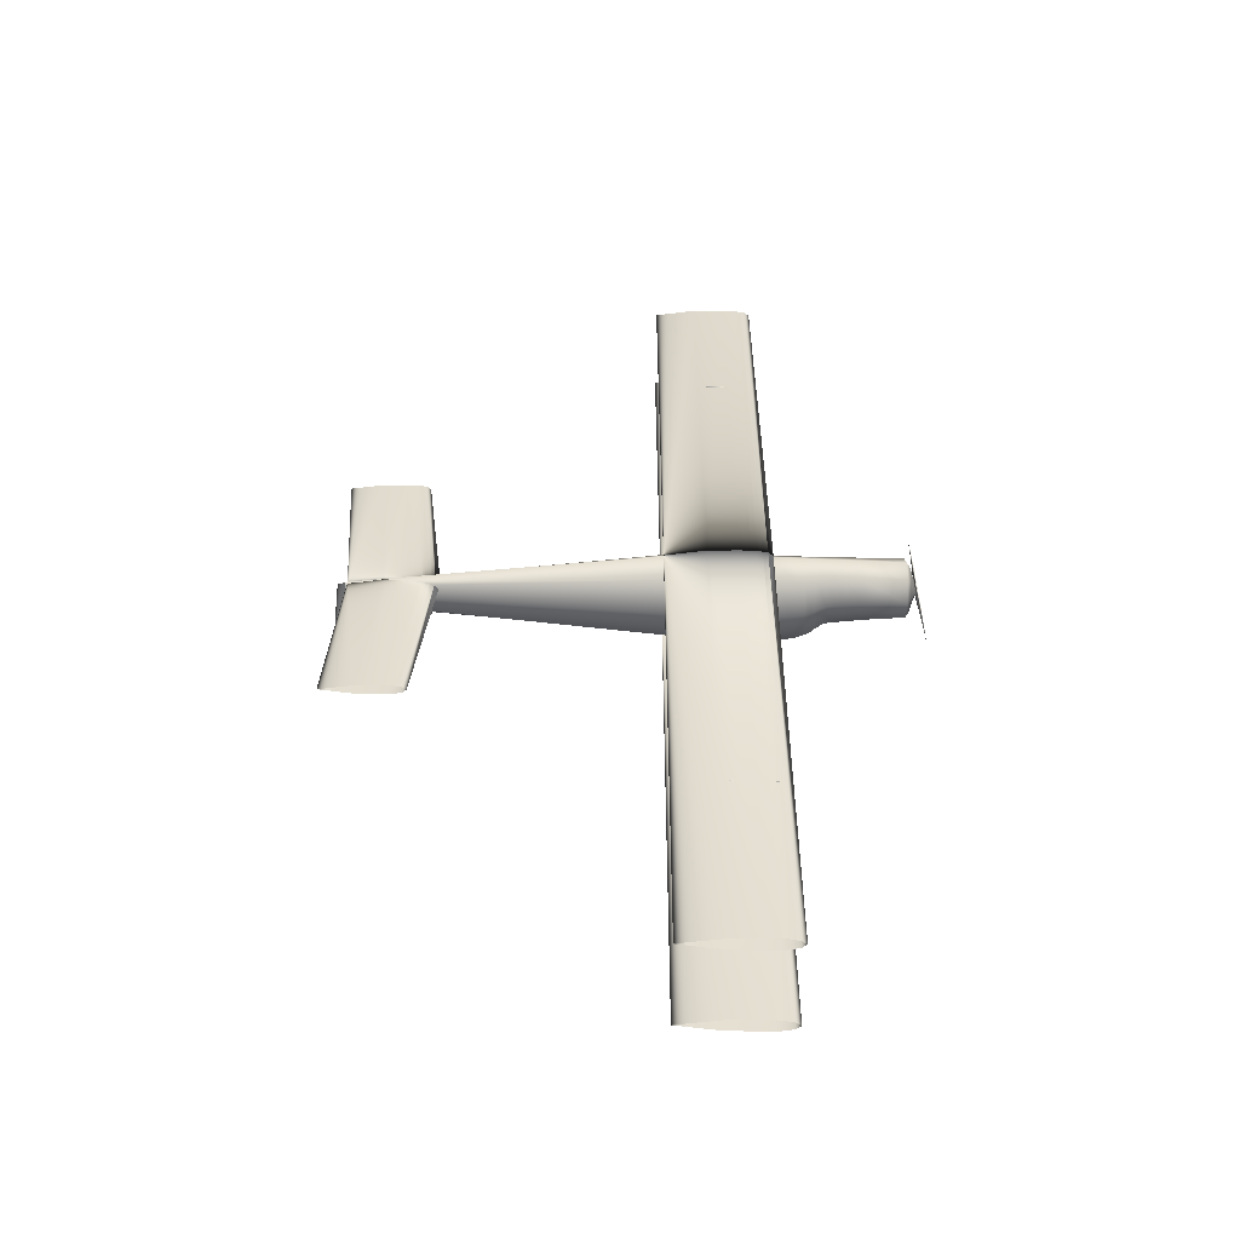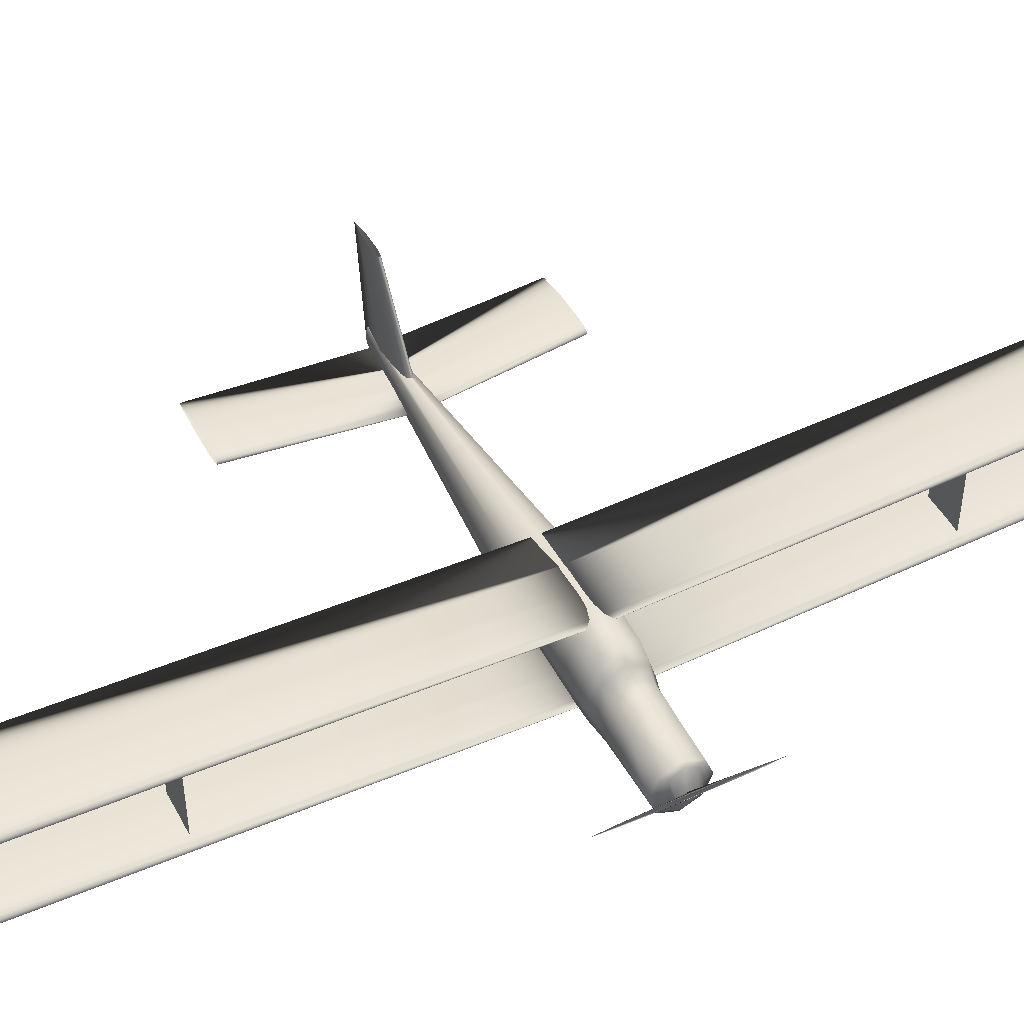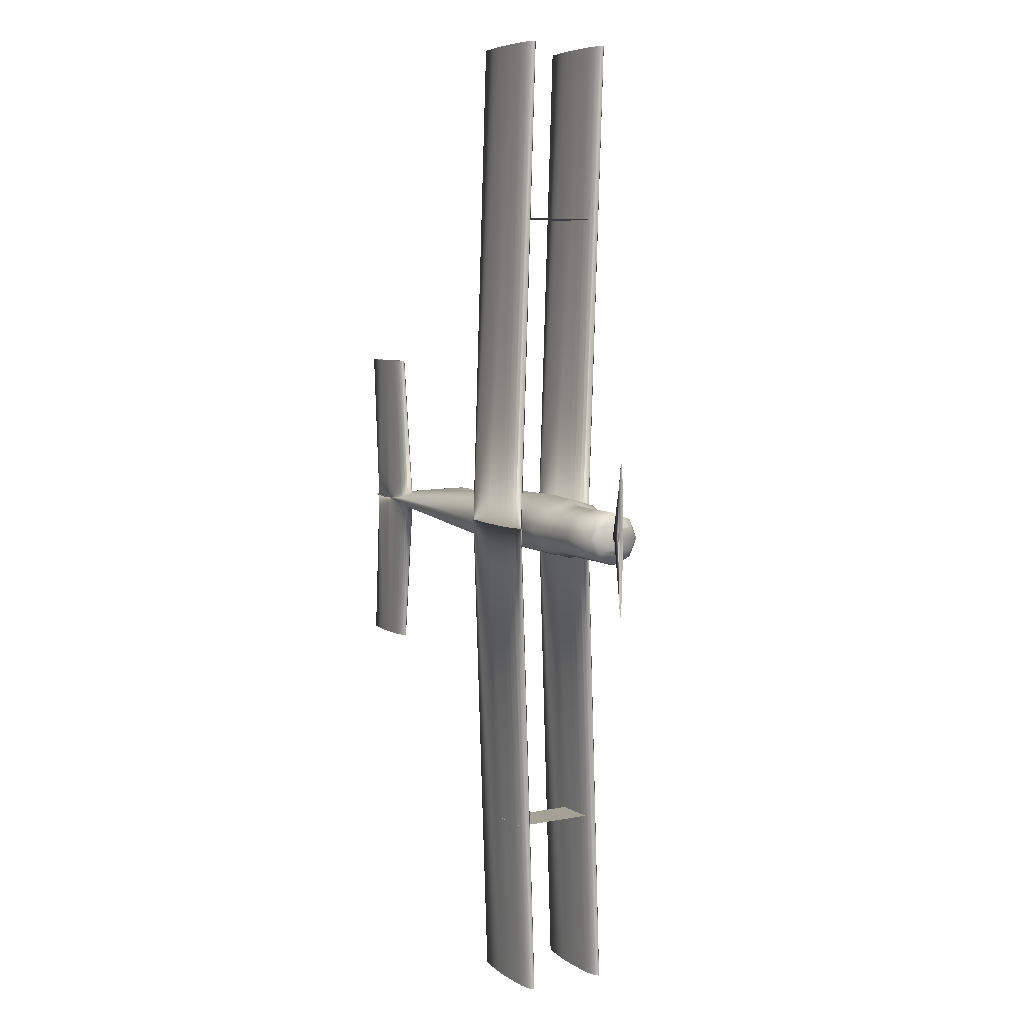
<metadata>
{"format":"obj","ext":"obj","renderer":"f3d","projection":"perspective","resolution":1024,"background":"white","views":[{"elev":-55.2,"azim":179.5,"up":"+Y"},{"elev":46.3,"azim":-117.2,"up":"+Z"},{"elev":6.4,"azim":-120.8,"up":"+Y"}]}
</metadata>
<code>
v 0.1517 0.5 0.0307
v 0.1564 0.5 0.03421
v 0.1612 0.5 0.03508
v 0.1659 0.5 0.03596
v 0.1707 0.5 0.03618
v 0.1802 0.5 0.0364
v 0.2087 0.5 0.03596
v 0.2467 0.5 0.0307
v 0.2087 0.5 0.02544
v 0.1802 0.5 0.025
v 0.1707 0.5 0.02522
v 0.1659 0.5 0.02544
v 0.1612 0.5 0.02632
v 0.1564 0.5 0.02719
v 0.1517 0.975 0.04653
v 0.1564 0.975 0.05004
v 0.1612 0.975 0.05092
v 0.1659 0.975 0.0518
v 0.1707 0.975 0.05201
v 0.1802 0.975 0.05223
v 0.2087 0.975 0.0518
v 0.2467 0.975 0.04653
v 0.2087 0.975 0.04127
v 0.1802 0.975 0.04083
v 0.1707 0.975 0.04105
v 0.1659 0.975 0.04127
v 0.1612 0.975 0.04215
v 0.1564 0.975 0.04303
v 0.1517 0.025 0.04653
v 0.1564 0.025 0.05004
v 0.1612 0.025 0.05092
v 0.1659 0.025 0.0518
v 0.1707 0.025 0.05201
v 0.1802 0.025 0.05223
v 0.2087 0.025 0.0518
v 0.2467 0.025 0.04653
v 0.2087 0.025 0.04127
v 0.1802 0.025 0.04083
v 0.1707 0.025 0.04105
v 0.1659 0.025 0.04127
v 0.1612 0.025 0.04215
v 0.1564 0.025 0.04303
v 0.1517 0.5 0.1099
v 0.1564 0.5 0.1134
v 0.1612 0.5 0.1143
v 0.1659 0.5 0.1151
v 0.1707 0.5 0.1153
v 0.1802 0.5 0.1156
v 0.2087 0.5 0.1151
v 0.2467 0.5 0.1099
v 0.2087 0.5 0.1046
v 0.1802 0.5 0.1042
v 0.1707 0.5 0.1044
v 0.1659 0.5 0.1046
v 0.1612 0.5 0.1055
v 0.1564 0.5 0.1064
v 0.1517 0.975 0.1257
v 0.1564 0.975 0.1292
v 0.1612 0.975 0.1301
v 0.1659 0.975 0.131
v 0.1707 0.975 0.1312
v 0.1802 0.975 0.1314
v 0.2087 0.975 0.131
v 0.2467 0.975 0.1257
v 0.2087 0.975 0.1204
v 0.1802 0.975 0.12
v 0.1707 0.975 0.1202
v 0.1659 0.975 0.1204
v 0.1612 0.975 0.1213
v 0.1564 0.975 0.1222
v 0.1517 0.025 0.1257
v 0.1564 0.025 0.1292
v 0.1612 0.025 0.1301
v 0.1659 0.025 0.131
v 0.1707 0.025 0.1312
v 0.1802 0.025 0.1314
v 0.2087 0.025 0.131
v 0.2467 0.025 0.1257
v 0.2087 0.025 0.1204
v 0.1802 0.025 0.12
v 0.1707 0.025 0.1202
v 0.1659 0.025 0.1204
v 0.1612 0.025 0.1213
v 0.1564 0.025 0.1222
v 0.4404 0.5 0.06187
v 0.4444 0.5 0.06486
v 0.4485 0.5 0.06561
v 0.4525 0.5 0.06636
v 0.4566 0.5 0.06654
v 0.4647 0.5 0.06673
v 0.489 0.5 0.06636
v 0.5214 0.5 0.06187
v 0.489 0.5 0.05738
v 0.4647 0.5 0.05701
v 0.4566 0.5 0.05719
v 0.4525 0.5 0.05738
v 0.4485 0.5 0.05813
v 0.4444 0.5 0.05888
v 0.4585 0.6558 0.06187
v 0.4622 0.6558 0.06459
v 0.4659 0.6558 0.06527
v 0.4695 0.6558 0.06594
v 0.4732 0.6558 0.06611
v 0.4806 0.6558 0.06628
v 0.5027 0.6558 0.06594
v 0.5321 0.6558 0.06187
v 0.5027 0.6558 0.05779
v 0.4806 0.6558 0.05745
v 0.4732 0.6558 0.05762
v 0.4695 0.6558 0.05779
v 0.4659 0.6558 0.05847
v 0.4622 0.6558 0.05915
v 0.4585 0.3442 0.06187
v 0.4622 0.3442 0.06459
v 0.4659 0.3442 0.06527
v 0.4695 0.3442 0.06594
v 0.4732 0.3442 0.06611
v 0.4806 0.3442 0.06628
v 0.5027 0.3442 0.06594
v 0.5321 0.3442 0.06187
v 0.5027 0.3442 0.05779
v 0.4806 0.3442 0.05745
v 0.4732 0.3442 0.05762
v 0.4695 0.3442 0.05779
v 0.4659 0.3442 0.05847
v 0.4622 0.3442 0.05915
v 0.025 0.4235 0.06452
v 0.025 0.4459 0.06641
v 0.025 0.5 0.0672
v 0.025 0.5541 0.06641
v 0.025 0.5765 0.06452
v 0.025 0.5541 0.06263
v 0.025 0.5 0.06185
v 0.025 0.4459 0.06263
v 0.02789 0.5121 0.0615
v 0.02789 0.5086 0.0646
v 0.02789 0.5 0.06588
v 0.02789 0.4914 0.0646
v 0.02789 0.4879 0.0615
v 0.02789 0.4914 0.0584
v 0.02789 0.5 0.05711
v 0.02789 0.5086 0.0584
v 0.03234 0.5159 0.06512
v 0.03234 0.5112 0.08093
v 0.03234 0.5 0.08747
v 0.03234 0.4888 0.08093
v 0.03234 0.4841 0.06512
v 0.03234 0.4888 0.04932
v 0.03234 0.5 0.04278
v 0.03234 0.5112 0.04932
v 0.0359 0.5253 0.06304
v 0.0359 0.5179 0.08184
v 0.0359 0.5 0.08962
v 0.0359 0.4821 0.08184
v 0.0359 0.4747 0.06304
v 0.0359 0.4821 0.04425
v 0.0359 0.5 0.03647
v 0.0359 0.5179 0.04425
v 0.07505 0.5251 0.06413
v 0.07505 0.5178 0.08487
v 0.07505 0.5 0.09347
v 0.07505 0.4822 0.08487
v 0.07505 0.4749 0.06413
v 0.07505 0.4822 0.04338
v 0.07505 0.5 0.03479
v 0.07505 0.5178 0.04338
v 0.08928 0.5253 0.06502
v 0.08928 0.5179 0.08682
v 0.08928 0.5 0.09585
v 0.08928 0.4821 0.08682
v 0.08928 0.4747 0.06502
v 0.08928 0.4821 0.04321
v 0.08928 0.5 0.03418
v 0.08928 0.5179 0.04321
v 0.09818 0.5253 0.06502
v 0.09818 0.5179 0.08709
v 0.09818 0.5 0.09624
v 0.09818 0.4821 0.08709
v 0.09818 0.4747 0.06502
v 0.09818 0.4821 0.04294
v 0.09818 0.5 0.0338
v 0.09818 0.5179 0.04294
v 0.1062 0.5251 0.06597
v 0.1062 0.5178 0.08896
v 0.1062 0.5 0.09849
v 0.1062 0.4822 0.08896
v 0.1062 0.4749 0.06597
v 0.1062 0.4822 0.04298
v 0.1062 0.5 0.03346
v 0.1062 0.5178 0.04298
v 0.1151 0.5269 0.06911
v 0.1151 0.519 0.09459
v 0.1151 0.5 0.1051
v 0.1151 0.481 0.09459
v 0.1151 0.4731 0.06911
v 0.1151 0.481 0.04363
v 0.1151 0.5 0.03308
v 0.1151 0.519 0.04363
v 0.1195 0.5278 0.07133
v 0.1195 0.5197 0.09852
v 0.1195 0.5 0.1098
v 0.1195 0.4803 0.09852
v 0.1195 0.4722 0.07133
v 0.1195 0.4803 0.04415
v 0.1195 0.5 0.03289
v 0.1195 0.5197 0.04415
v 0.1249 0.5289 0.07213
v 0.1249 0.5204 0.1
v 0.1249 0.5 0.1116
v 0.1249 0.4796 0.1
v 0.1249 0.4711 0.07213
v 0.1249 0.4796 0.04422
v 0.1249 0.5 0.03266
v 0.1249 0.5204 0.04422
v 0.1329 0.5296 0.07369
v 0.1329 0.5209 0.1029
v 0.1329 0.5 0.1151
v 0.1329 0.4791 0.1029
v 0.1329 0.4704 0.07369
v 0.1329 0.4791 0.04443
v 0.1329 0.5 0.03231
v 0.1329 0.5209 0.04443
v 0.1497 0.5294 0.07433
v 0.1497 0.5208 0.1045
v 0.1497 0.5 0.1171
v 0.1497 0.4792 0.1045
v 0.1497 0.4706 0.07433
v 0.1497 0.4792 0.04411
v 0.1497 0.5 0.03159
v 0.1497 0.5208 0.04411
v 0.1605 0.5304 0.07592
v 0.1605 0.5215 0.105
v 0.1605 0.5 0.117
v 0.1605 0.4785 0.105
v 0.1605 0.4696 0.07592
v 0.1605 0.4785 0.04686
v 0.1605 0.5 0.03483
v 0.1605 0.5215 0.04686
v 0.2058 0.5296 0.07599
v 0.2058 0.5209 0.1048
v 0.2058 0.5 0.1167
v 0.2058 0.4791 0.1048
v 0.2058 0.4704 0.07599
v 0.2058 0.4791 0.04718
v 0.2058 0.5 0.03525
v 0.2058 0.5209 0.04718
v 0.2281 0.5288 0.07429
v 0.2281 0.5204 0.1027
v 0.2281 0.5 0.1145
v 0.2281 0.4796 0.1027
v 0.2281 0.4712 0.07429
v 0.2281 0.4796 0.04589
v 0.2281 0.5 0.03413
v 0.2281 0.5204 0.04589
v 0.2441 0.5285 0.07197
v 0.2441 0.5202 0.1008
v 0.2441 0.5 0.1128
v 0.2441 0.4798 0.1008
v 0.2441 0.4715 0.07197
v 0.2441 0.4798 0.0431
v 0.2441 0.5 0.03113
v 0.2441 0.5202 0.0431
v 0.5237 0.5031 0.07254
v 0.5237 0.5022 0.08072
v 0.5237 0.5 0.0841
v 0.5237 0.4978 0.08072
v 0.5237 0.4969 0.07254
v 0.5237 0.4978 0.06436
v 0.5237 0.5 0.06097
v 0.5237 0.5022 0.06436
v 0.1622 0.8054 0.07769
v 0.1622 0.8053 0.1076
v 0.1622 0.8051 0.12
v 0.1622 0.8049 0.1076
v 0.1622 0.8048 0.07769
v 0.1622 0.8049 0.04777
v 0.1622 0.8051 0.03537
v 0.1622 0.8053 0.04777
v 0.2014 0.8052 0.07738
v 0.2014 0.8052 0.1075
v 0.2014 0.8051 0.12
v 0.2014 0.805 0.1075
v 0.2014 0.8049 0.07738
v 0.2014 0.805 0.04727
v 0.2014 0.8051 0.0348
v 0.2014 0.8052 0.04727
v 0.1622 0.1952 0.07769
v 0.1622 0.1951 0.1076
v 0.1622 0.1949 0.12
v 0.1622 0.1947 0.1076
v 0.1622 0.1946 0.07769
v 0.1622 0.1947 0.04777
v 0.1622 0.1949 0.03537
v 0.1622 0.1951 0.04777
v 0.2014 0.1951 0.07738
v 0.2014 0.195 0.1075
v 0.2014 0.1949 0.12
v 0.2014 0.1948 0.1075
v 0.2014 0.1948 0.07738
v 0.2014 0.1948 0.04727
v 0.2014 0.1949 0.0348
v 0.2014 0.195 0.04727
v 0.4302 0.5 0.06237
v 0.4352 0.5031 0.06237
v 0.4402 0.5038 0.06237
v 0.4451 0.5046 0.06237
v 0.4501 0.5048 0.06237
v 0.4601 0.505 0.06237
v 0.49 0.5046 0.06237
v 0.5299 0.5 0.06237
v 0.49 0.4954 0.06237
v 0.4601 0.495 0.06237
v 0.4501 0.4952 0.06237
v 0.4451 0.4954 0.06237
v 0.4402 0.4962 0.06237
v 0.4352 0.4969 0.06237
v 0.497 0.5 0.1732
v 0.4992 0.5014 0.1732
v 0.5015 0.5017 0.1732
v 0.5038 0.5021 0.1732
v 0.5061 0.5022 0.1732
v 0.5106 0.5023 0.1732
v 0.5242 0.5021 0.1732
v 0.5424 0.5 0.1732
v 0.5242 0.4979 0.1732
v 0.5106 0.4977 0.1732
v 0.5061 0.4978 0.1732
v 0.5038 0.4979 0.1732
v 0.5015 0.4983 0.1732
v 0.4992 0.4986 0.1732
v 0.1497 0.4984 0.06187
v 0.1684 0.4984 0.06187
v 0.1684 0.5078 0.06187
v 0.1497 0.5078 0.06187
v 0.1497 0.4984 0.07745
v 0.1684 0.4984 0.07745
v 0.1684 0.5078 0.07745
v 0.1497 0.5078 0.07745
f 1 16 15
f 2 17 16
f 3 18 17
f 4 19 18
f 5 20 19
f 6 21 20
f 7 22 21
f 8 23 22
f 9 24 23
f 10 25 24
f 11 26 25
f 12 27 26
f 13 28 27
f 14 15 28
f 1 2 16
f 2 3 17
f 3 4 18
f 4 5 19
f 5 6 20
f 6 7 21
f 7 8 22
f 8 9 23
f 9 10 24
f 10 11 25
f 11 12 26
f 12 13 27
f 13 14 28
f 14 1 15
f 1 30 29
f 2 31 30
f 3 32 31
f 4 33 32
f 5 34 33
f 6 35 34
f 7 36 35
f 8 37 36
f 9 38 37
f 10 39 38
f 11 40 39
f 12 41 40
f 13 42 41
f 14 29 42
f 1 2 30
f 2 3 31
f 3 4 32
f 4 5 33
f 5 6 34
f 6 7 35
f 7 8 36
f 8 9 37
f 9 10 38
f 10 11 39
f 11 12 40
f 12 13 41
f 13 14 42
f 14 1 29
f 43 58 57
f 44 59 58
f 45 60 59
f 46 61 60
f 47 62 61
f 48 63 62
f 49 64 63
f 50 65 64
f 51 66 65
f 52 67 66
f 53 68 67
f 54 69 68
f 55 70 69
f 56 57 70
f 43 44 58
f 44 45 59
f 45 46 60
f 46 47 61
f 47 48 62
f 48 49 63
f 49 50 64
f 50 51 65
f 51 52 66
f 52 53 67
f 53 54 68
f 54 55 69
f 55 56 70
f 56 43 57
f 43 72 71
f 44 73 72
f 45 74 73
f 46 75 74
f 47 76 75
f 48 77 76
f 49 78 77
f 50 79 78
f 51 80 79
f 52 81 80
f 53 82 81
f 54 83 82
f 55 84 83
f 56 71 84
f 43 44 72
f 44 45 73
f 45 46 74
f 46 47 75
f 47 48 76
f 48 49 77
f 49 50 78
f 50 51 79
f 51 52 80
f 52 53 81
f 53 54 82
f 54 55 83
f 55 56 84
f 56 43 71
f 85 100 99
f 86 101 100
f 87 102 101
f 88 103 102
f 89 104 103
f 90 105 104
f 91 106 105
f 92 107 106
f 93 108 107
f 94 109 108
f 95 110 109
f 96 111 110
f 97 112 111
f 98 99 112
f 85 86 100
f 86 87 101
f 87 88 102
f 88 89 103
f 89 90 104
f 90 91 105
f 91 92 106
f 92 93 107
f 93 94 108
f 94 95 109
f 95 96 110
f 96 97 111
f 97 98 112
f 98 85 99
f 85 114 113
f 86 115 114
f 87 116 115
f 88 117 116
f 89 118 117
f 90 119 118
f 91 120 119
f 92 121 120
f 93 122 121
f 94 123 122
f 95 124 123
f 96 125 124
f 97 126 125
f 98 113 126
f 85 86 114
f 86 87 115
f 87 88 116
f 88 89 117
f 89 90 118
f 90 91 119
f 91 92 120
f 92 93 121
f 93 94 122
f 94 95 123
f 95 96 124
f 96 97 125
f 97 98 126
f 98 85 113
f 127 136 135
f 128 137 136
f 129 138 137
f 130 139 138
f 131 140 139
f 132 141 140
f 133 142 141
f 134 135 142
f 135 144 143
f 136 145 144
f 137 146 145
f 138 147 146
f 139 148 147
f 140 149 148
f 141 150 149
f 142 143 150
f 143 152 151
f 144 153 152
f 145 154 153
f 146 155 154
f 147 156 155
f 148 157 156
f 149 158 157
f 150 151 158
f 151 160 159
f 152 161 160
f 153 162 161
f 154 163 162
f 155 164 163
f 156 165 164
f 157 166 165
f 158 159 166
f 159 168 167
f 160 169 168
f 161 170 169
f 162 171 170
f 163 172 171
f 164 173 172
f 165 174 173
f 166 167 174
f 167 176 175
f 168 177 176
f 169 178 177
f 170 179 178
f 171 180 179
f 172 181 180
f 173 182 181
f 174 175 182
f 175 184 183
f 176 185 184
f 177 186 185
f 178 187 186
f 179 188 187
f 180 189 188
f 181 190 189
f 182 183 190
f 183 192 191
f 184 193 192
f 185 194 193
f 186 195 194
f 187 196 195
f 188 197 196
f 189 198 197
f 190 191 198
f 191 200 199
f 192 201 200
f 193 202 201
f 194 203 202
f 195 204 203
f 196 205 204
f 197 206 205
f 198 199 206
f 199 208 207
f 200 209 208
f 201 210 209
f 202 211 210
f 203 212 211
f 204 213 212
f 205 214 213
f 206 207 214
f 207 216 215
f 208 217 216
f 209 218 217
f 210 219 218
f 211 220 219
f 212 221 220
f 213 222 221
f 214 215 222
f 215 224 223
f 216 225 224
f 217 226 225
f 218 227 226
f 219 228 227
f 220 229 228
f 221 230 229
f 222 223 230
f 223 232 231
f 224 233 232
f 225 234 233
f 226 235 234
f 227 236 235
f 228 237 236
f 229 238 237
f 230 231 238
f 231 240 239
f 232 241 240
f 233 242 241
f 234 243 242
f 235 244 243
f 236 245 244
f 237 246 245
f 238 239 246
f 239 248 247
f 240 249 248
f 241 250 249
f 242 251 250
f 243 252 251
f 244 253 252
f 245 254 253
f 246 247 254
f 247 256 255
f 248 257 256
f 249 258 257
f 250 259 258
f 251 260 259
f 252 261 260
f 253 262 261
f 254 255 262
f 255 264 263
f 256 265 264
f 257 266 265
f 258 267 266
f 259 268 267
f 260 269 268
f 261 270 269
f 262 263 270
f 127 128 136
f 128 129 137
f 129 130 138
f 130 131 139
f 131 132 140
f 132 133 141
f 133 134 142
f 134 127 135
f 135 136 144
f 136 137 145
f 137 138 146
f 138 139 147
f 139 140 148
f 140 141 149
f 141 142 150
f 142 135 143
f 143 144 152
f 144 145 153
f 145 146 154
f 146 147 155
f 147 148 156
f 148 149 157
f 149 150 158
f 150 143 151
f 151 152 160
f 152 153 161
f 153 154 162
f 154 155 163
f 155 156 164
f 156 157 165
f 157 158 166
f 158 151 159
f 159 160 168
f 160 161 169
f 161 162 170
f 162 163 171
f 163 164 172
f 164 165 173
f 165 166 174
f 166 159 167
f 167 168 176
f 168 169 177
f 169 170 178
f 170 171 179
f 171 172 180
f 172 173 181
f 173 174 182
f 174 167 175
f 175 176 184
f 176 177 185
f 177 178 186
f 178 179 187
f 179 180 188
f 180 181 189
f 181 182 190
f 182 175 183
f 183 184 192
f 184 185 193
f 185 186 194
f 186 187 195
f 187 188 196
f 188 189 197
f 189 190 198
f 190 183 191
f 191 192 200
f 192 193 201
f 193 194 202
f 194 195 203
f 195 196 204
f 196 197 205
f 197 198 206
f 198 191 199
f 199 200 208
f 200 201 209
f 201 202 210
f 202 203 211
f 203 204 212
f 204 205 213
f 205 206 214
f 206 199 207
f 207 208 216
f 208 209 217
f 209 210 218
f 210 211 219
f 211 212 220
f 212 213 221
f 213 214 222
f 214 207 215
f 215 216 224
f 216 217 225
f 217 218 226
f 218 219 227
f 219 220 228
f 220 221 229
f 221 222 230
f 222 215 223
f 223 224 232
f 224 225 233
f 225 226 234
f 226 227 235
f 227 228 236
f 228 229 237
f 229 230 238
f 230 223 231
f 231 232 240
f 232 233 241
f 233 234 242
f 234 235 243
f 235 236 244
f 236 237 245
f 237 238 246
f 238 231 239
f 239 240 248
f 240 241 249
f 241 242 250
f 242 243 251
f 243 244 252
f 244 245 253
f 245 246 254
f 246 239 247
f 247 248 256
f 248 249 257
f 249 250 258
f 250 251 259
f 251 252 260
f 252 253 261
f 253 254 262
f 254 247 255
f 255 256 264
f 256 257 265
f 257 258 266
f 258 259 267
f 259 260 268
f 260 261 269
f 261 262 270
f 262 255 263
f 271 280 279
f 272 281 280
f 273 282 281
f 274 283 282
f 275 284 283
f 276 285 284
f 277 286 285
f 278 279 286
f 271 272 280
f 272 273 281
f 273 274 282
f 274 275 283
f 275 276 284
f 276 277 285
f 277 278 286
f 278 271 279
f 287 296 295
f 288 297 296
f 289 298 297
f 290 299 298
f 291 300 299
f 292 301 300
f 293 302 301
f 294 295 302
f 287 288 296
f 288 289 297
f 289 290 298
f 290 291 299
f 291 292 300
f 292 293 301
f 293 294 302
f 294 287 295
f 303 318 317
f 304 319 318
f 305 320 319
f 306 321 320
f 307 322 321
f 308 323 322
f 309 324 323
f 310 325 324
f 311 326 325
f 312 327 326
f 313 328 327
f 314 329 328
f 315 330 329
f 316 317 330
f 303 304 318
f 304 305 319
f 305 306 320
f 306 307 321
f 307 308 322
f 308 309 323
f 309 310 324
f 310 311 325
f 311 312 326
f 312 313 327
f 313 314 328
f 314 315 329
f 315 316 330
f 316 303 317
f 331 334 332
f 332 334 333
f 331 336 335
f 331 332 336
f 331 335 334
f 334 335 338
f 334 338 337
f 334 337 333
f 332 337 336
f 332 333 337
f 336 338 335
f 336 337 338

</code>
